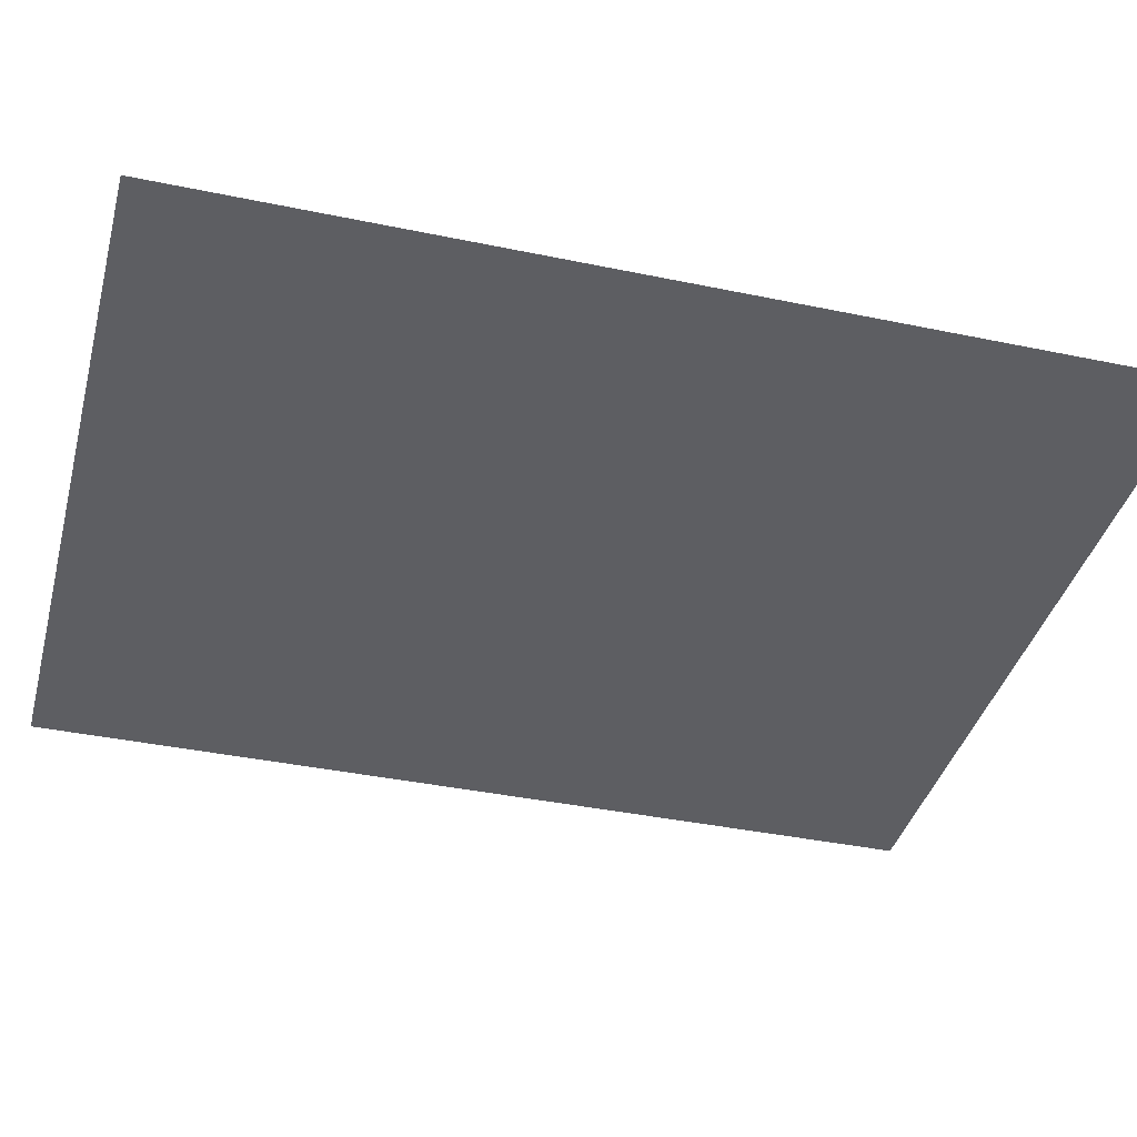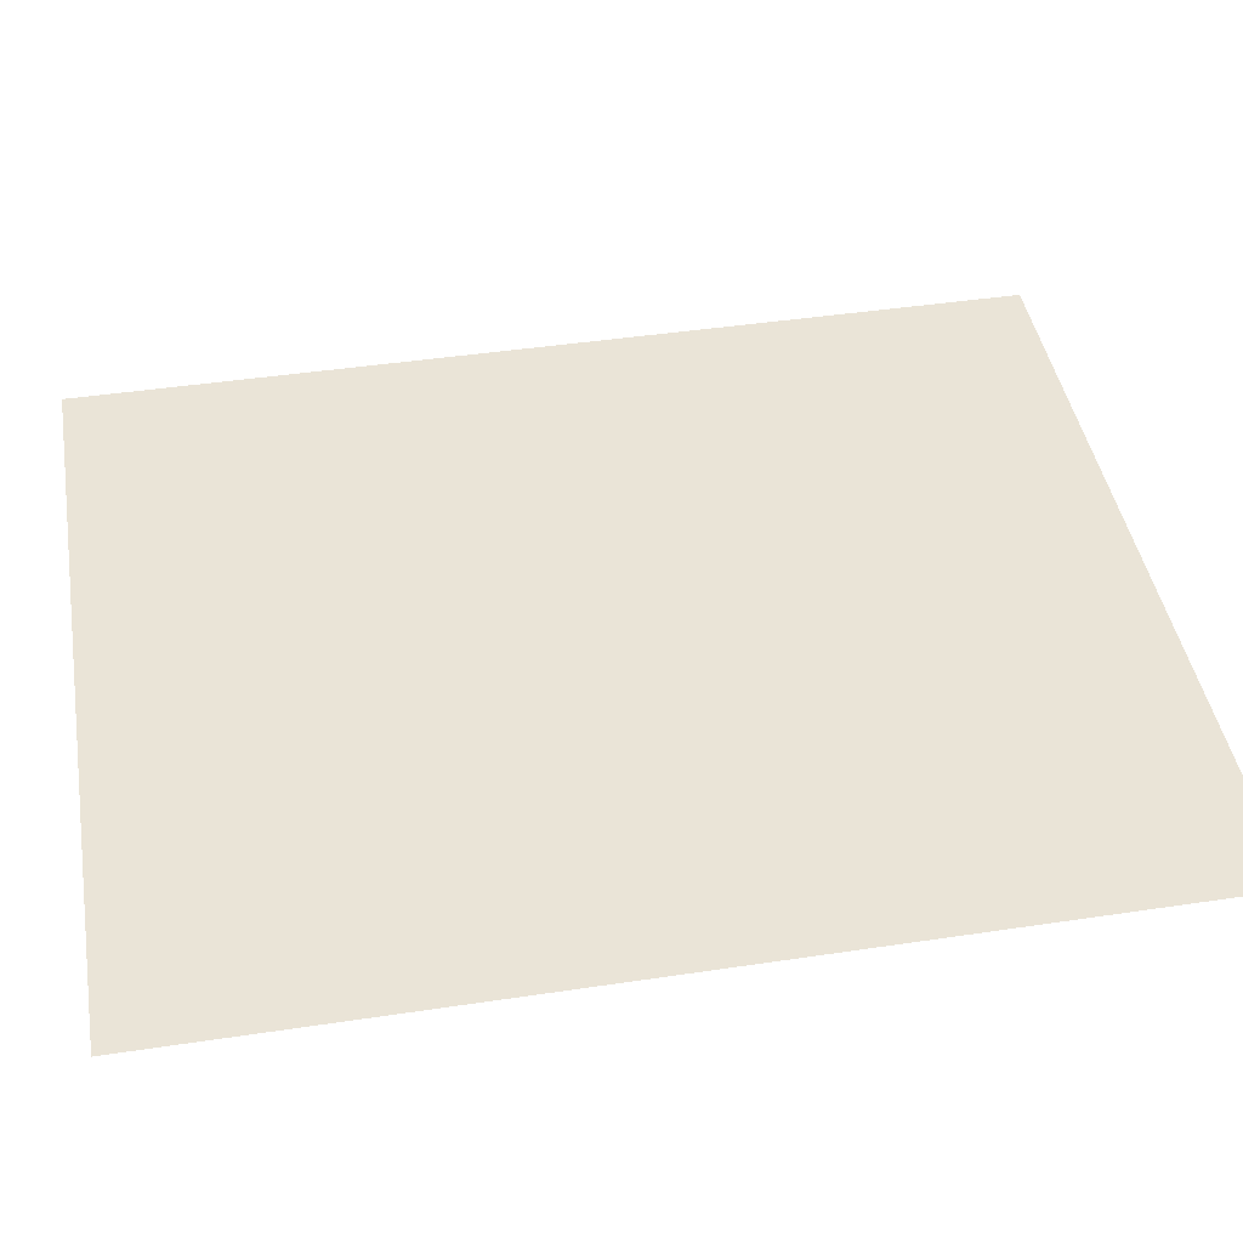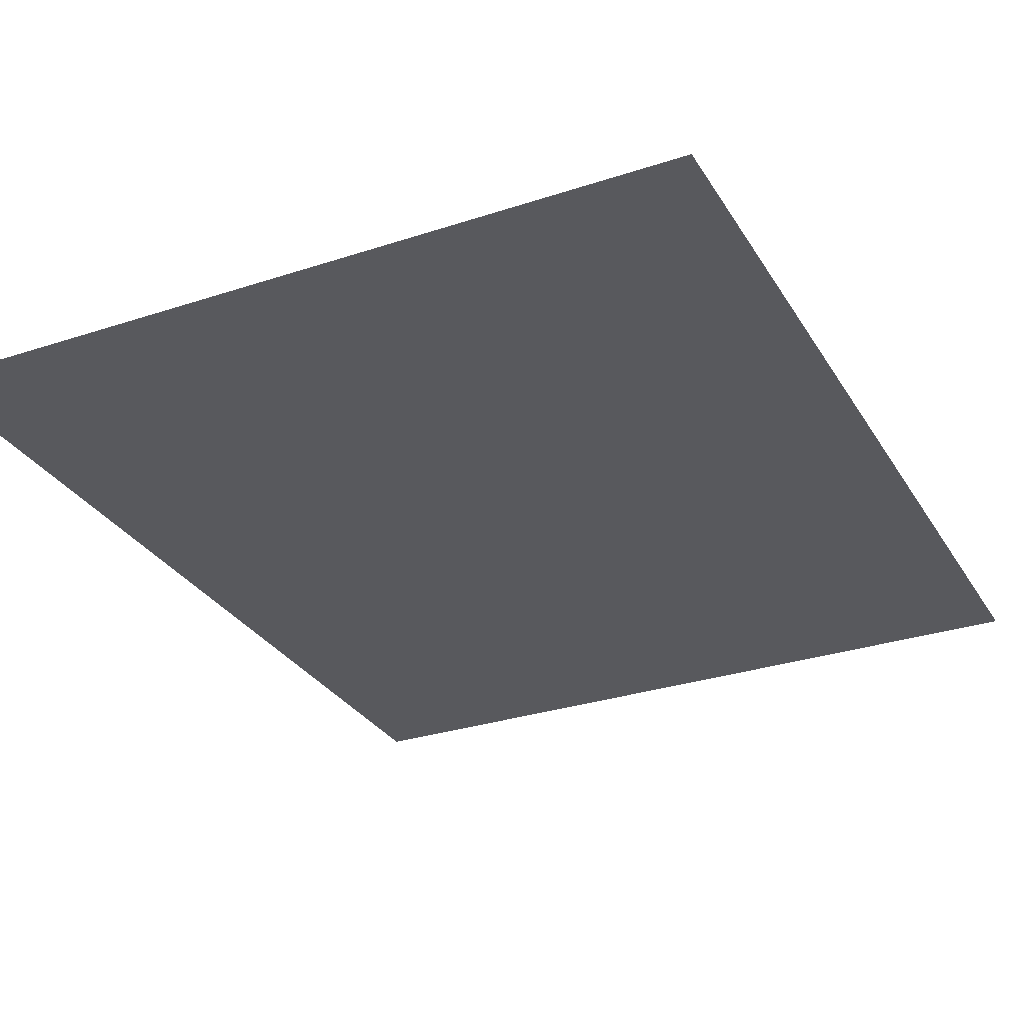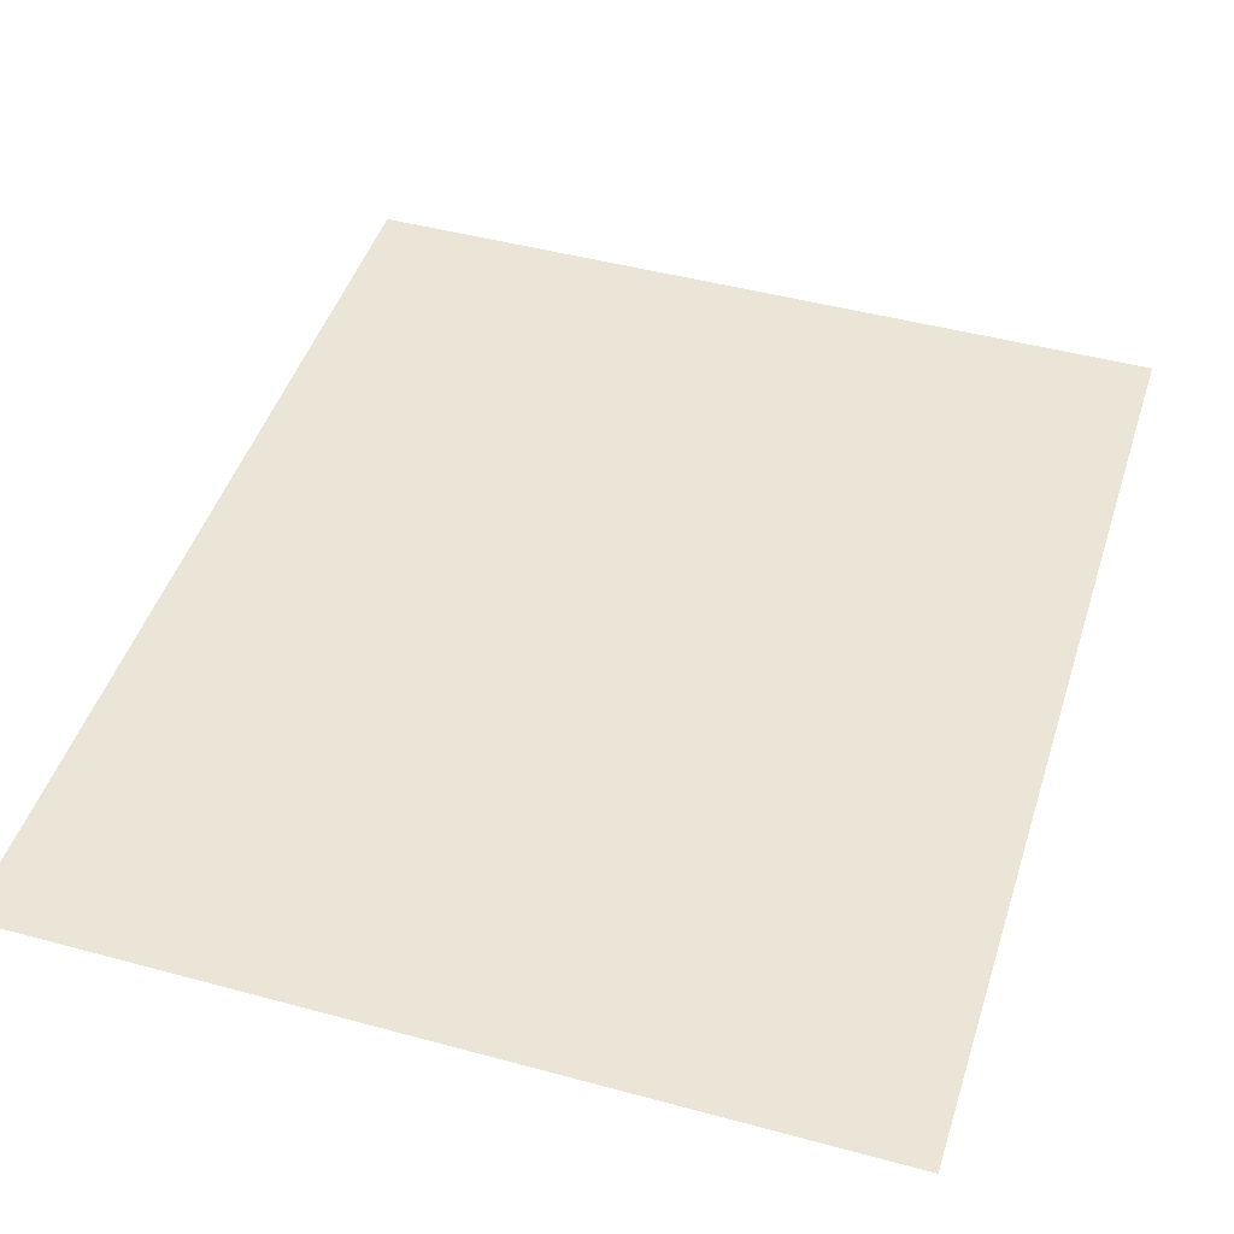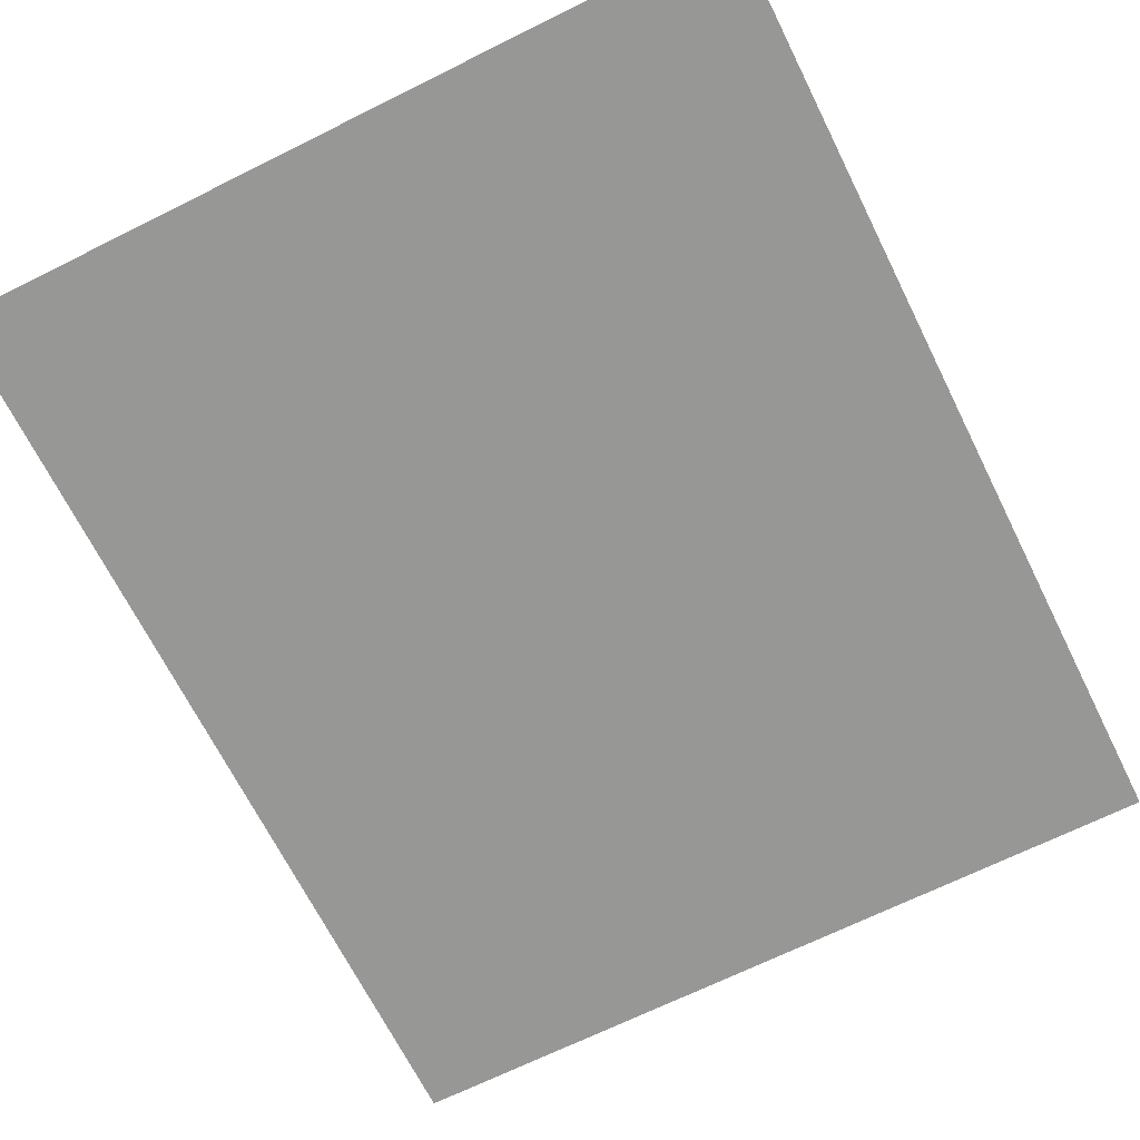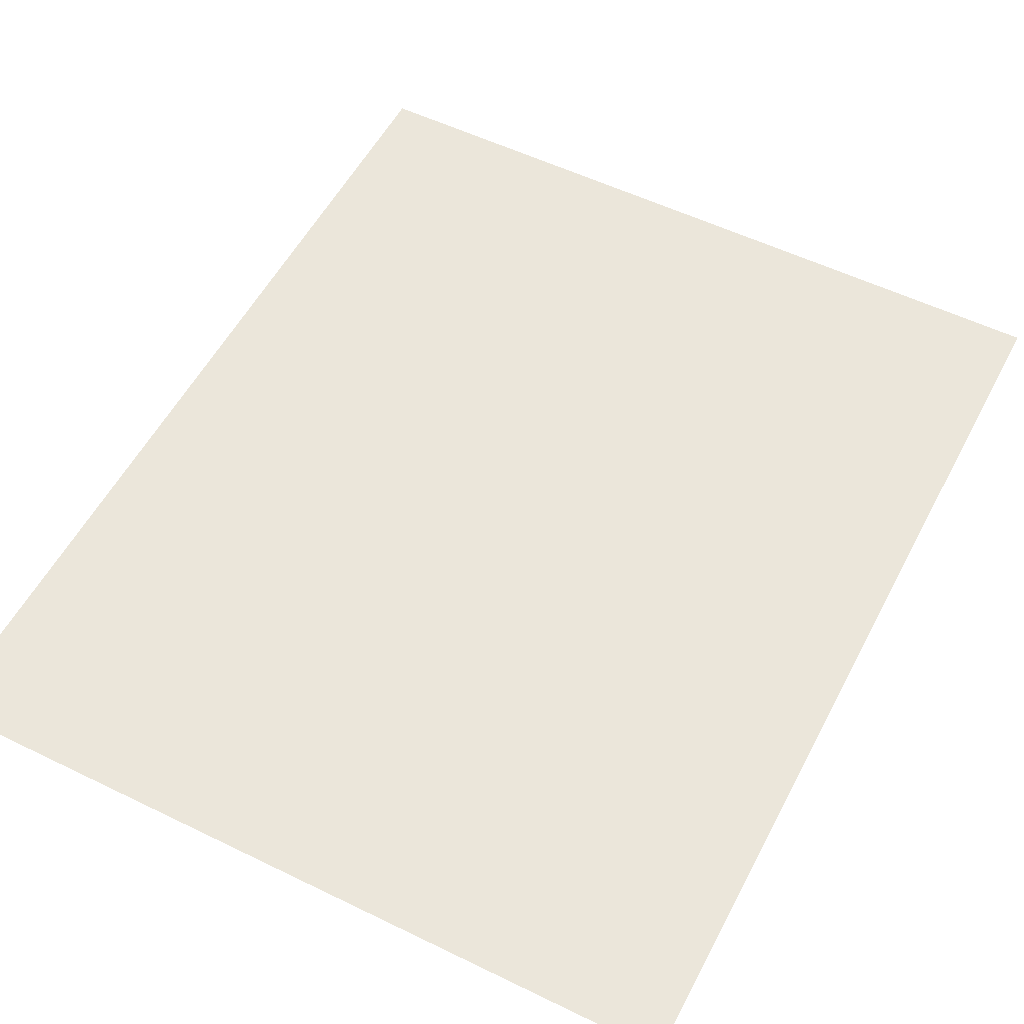
<metadata>
{"format":"obj","ext":"obj","renderer":"f3d","projection":"perspective","resolution":1024,"background":"white","views":[{"elev":-38.8,"azim":75.3,"up":"+Z"},{"elev":43.9,"azim":80.0,"up":"+Z"},{"elev":-29.8,"azim":-154.2,"up":"+Z"},{"elev":45.9,"azim":17.3,"up":"+Z"},{"elev":-68.1,"azim":-153.5,"up":"+Z"},{"elev":54.7,"azim":-152.7,"up":"+Z"}]}
</metadata>
<code>
v 0.125 0 -0.5
v -0.125 0 -0.5
v -0.125 0.4 -0.5
v 0.125 0.4 -0.5
v 0.375 0.4 -0.5
v 0.375 0 -0.5
v 0.125 0 -0.5
v 0.125 0.4 -0.5
v -0.125 0 -0.5
v -0.375 0 -0.5
v -0.375 0.4 -0.5
v -0.125 0.4 -0.5
v 0.5 0.4 -0.5
v 0.5 0 -0.5
v 0.375 0 -0.5
v 0.375 0.4 -0.5
v -0.375 0 -0.5
v -0.5 0 -0.5
v -0.5 0.4 -0.5
v -0.375 0.4 -0.5
v -0.375 0.4 -0.5
v -0.5 0.4 -0.5
v -0.5 1.2 -0.5
v -0.5 1.2 -0.5
v -0.125 0.4 -0.5
v -0.375 0.4 -0.5
v 0.125 0.4 -0.5
v -0.125 0.4 -0.5
v -0.5 1.2 -0.5
v 0.5 1.2 -0.5
v 0.5 1.2 -0.5
v 0.375 0.4 -0.5
v 0.125 0.4 -0.5
v 0.5 1.2 -0.5
v 0.5 0.4 -0.5
v 0.375 0.4 -0.5
g mesh6964186
f 1 2 3
f 3 4 1
f 5 6 7
f 7 8 5
f 9 10 11
f 11 12 9
f 13 14 15
f 15 16 13
f 17 18 19
f 19 20 17
f 21 22 23
f 24 25 26
f 27 28 29
f 29 30 27
f 31 32 33
f 34 35 36

</code>
